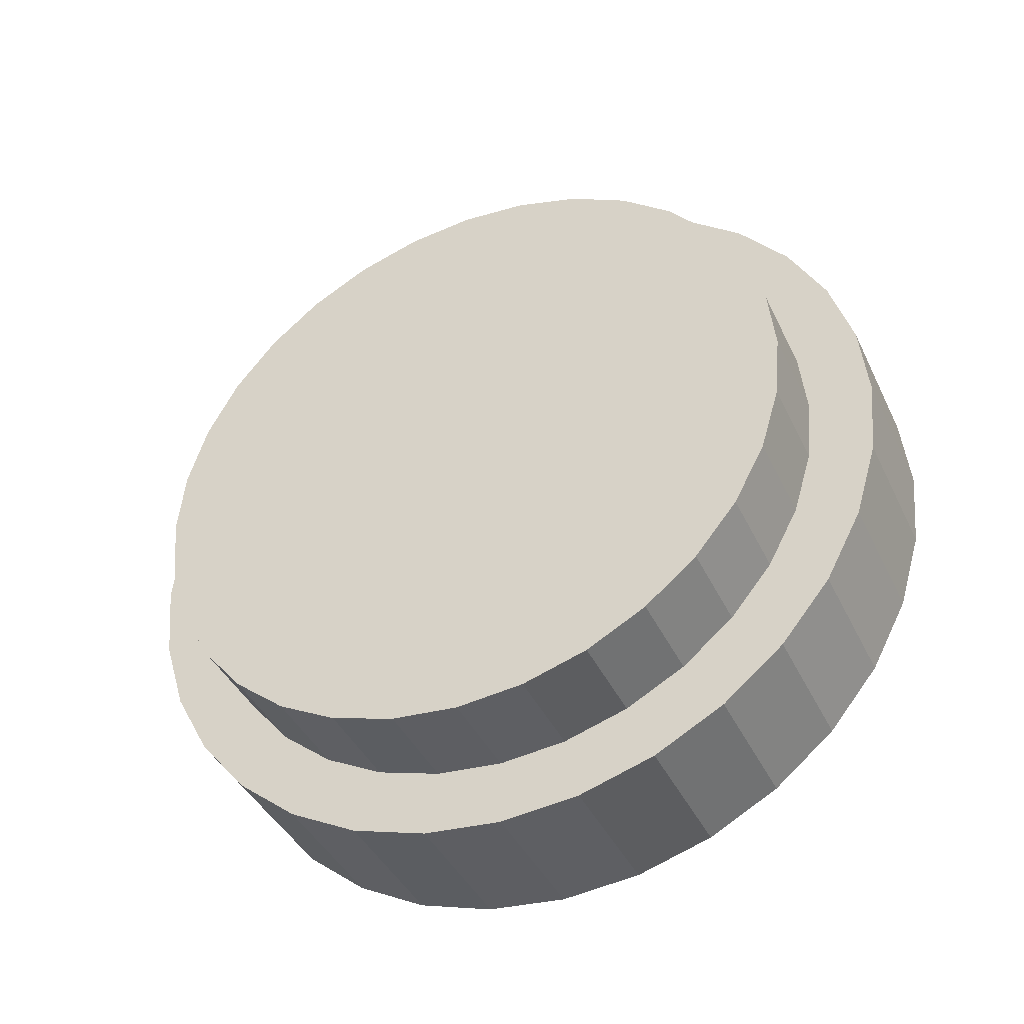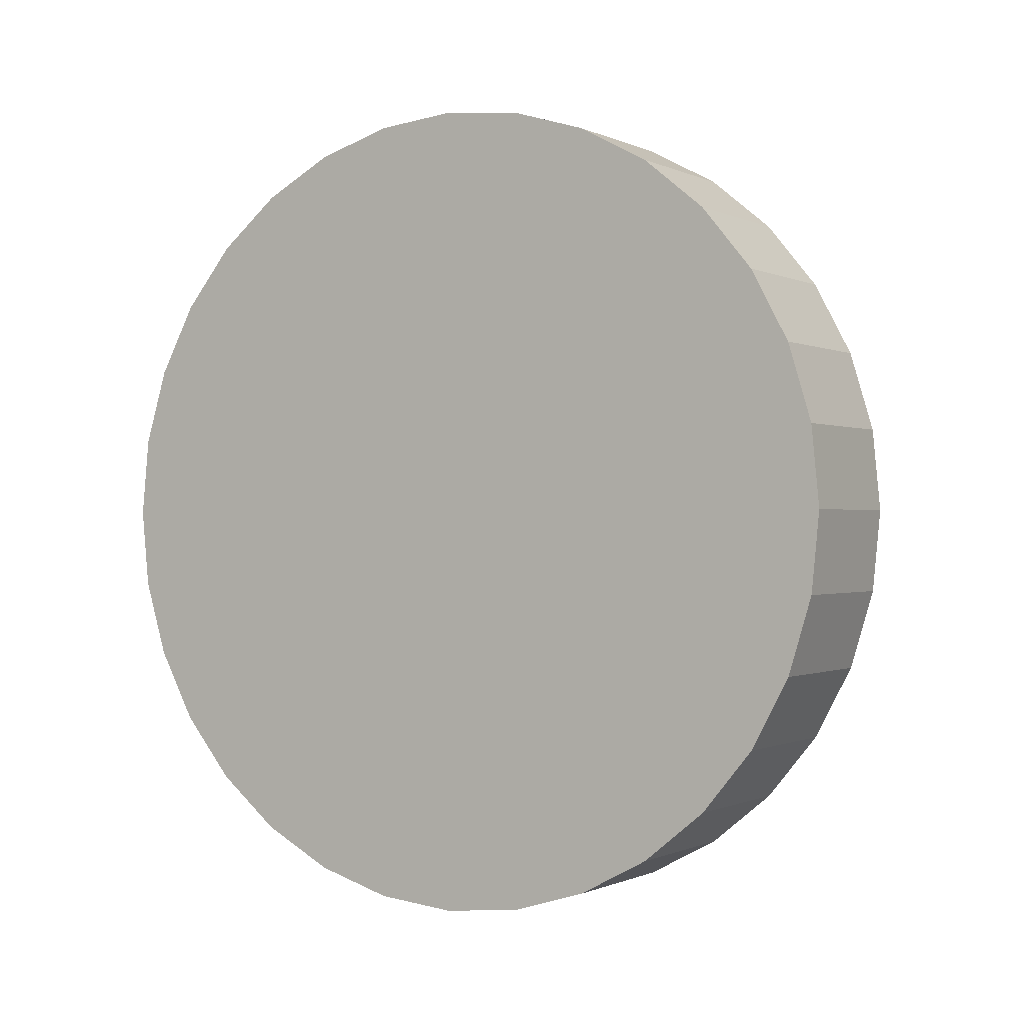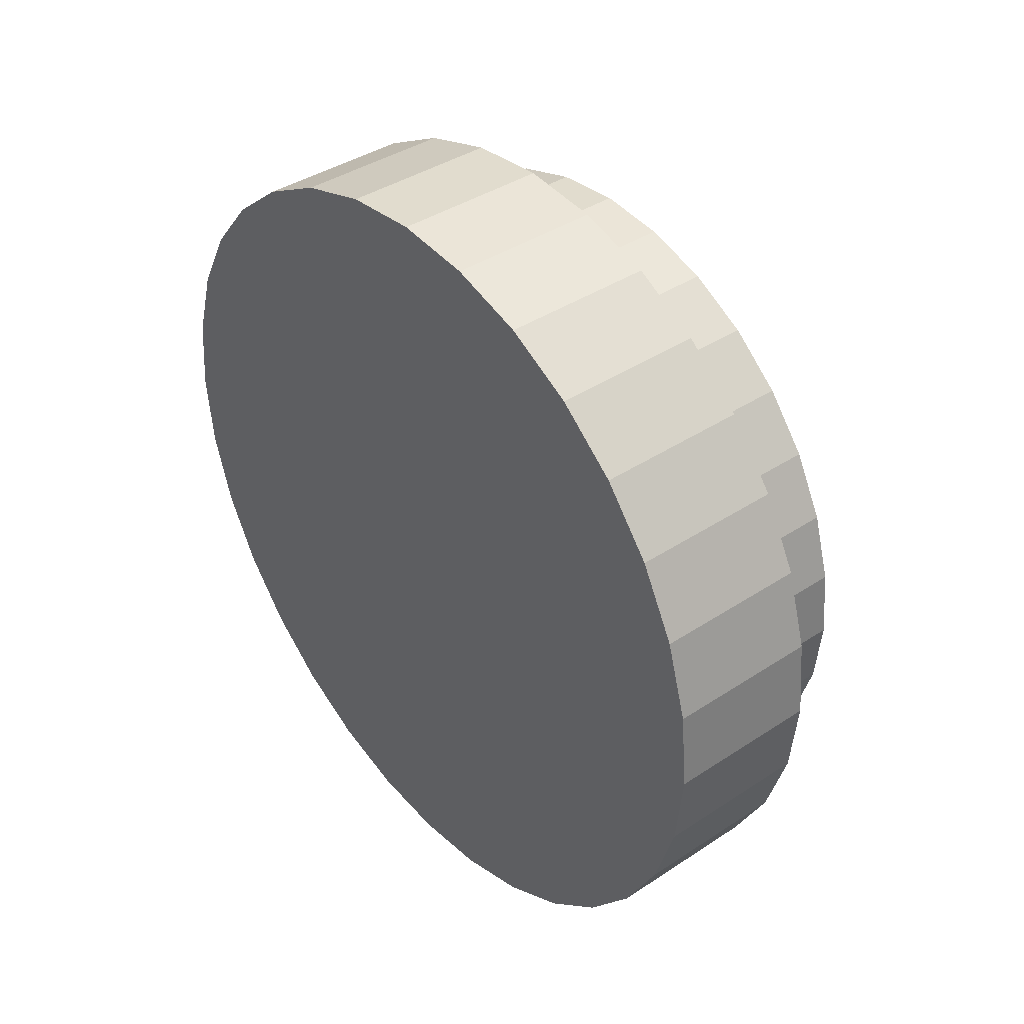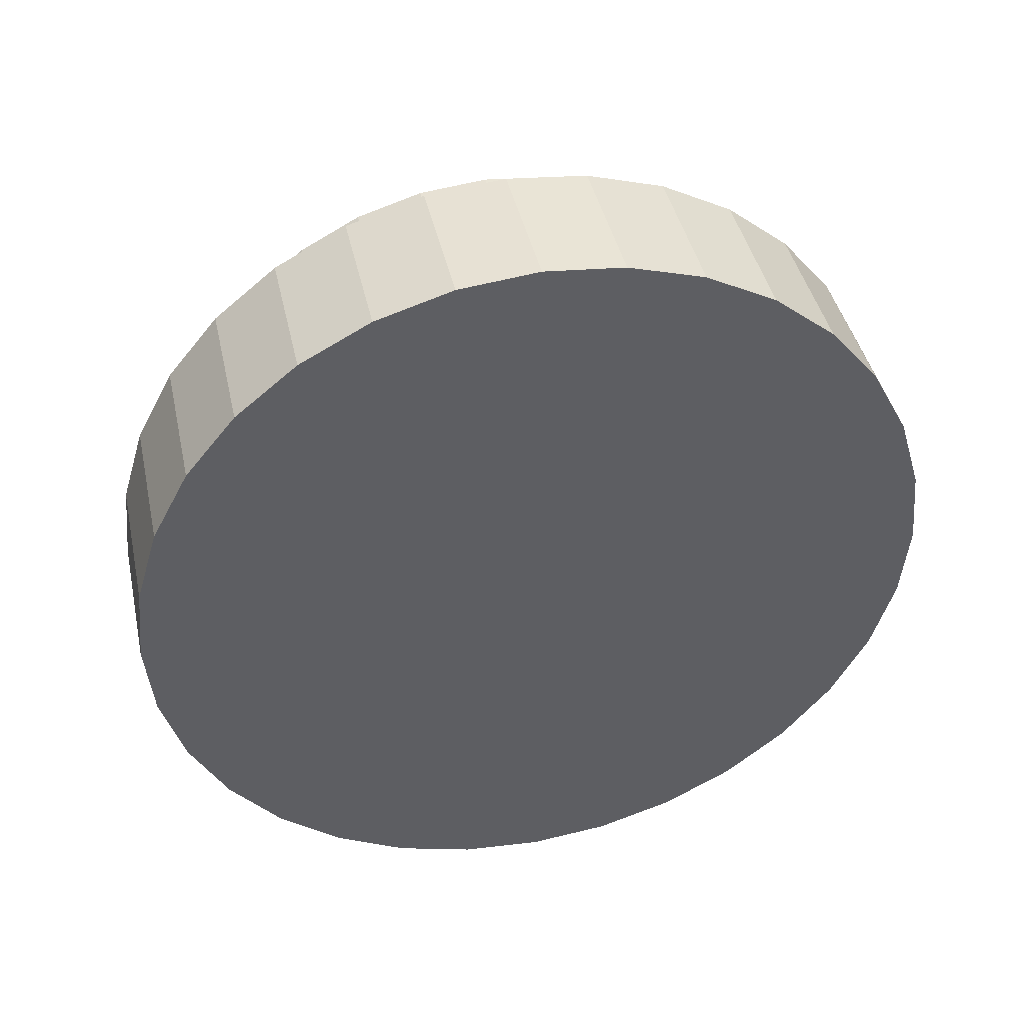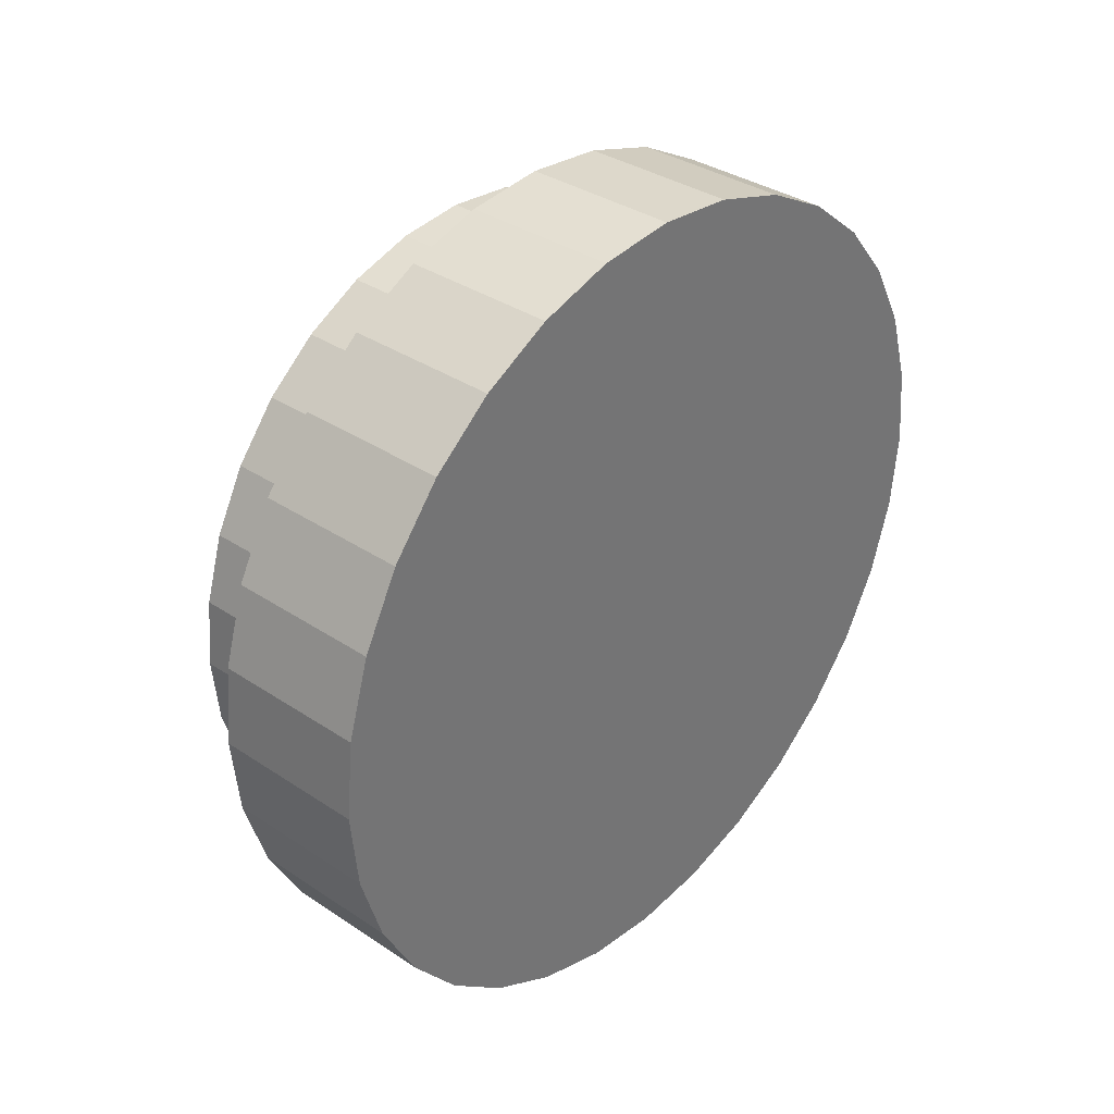
<metadata>
{"format":"obj","ext":"obj","renderer":"f3d","projection":"perspective","resolution":1024,"background":"white","views":[{"elev":-41.3,"azim":-66.0,"up":"+Y"},{"elev":-0.5,"azim":121.2,"up":"+Z"},{"elev":39.8,"azim":140.8,"up":"+Y"},{"elev":42.7,"azim":77.6,"up":"+Y"},{"elev":35.0,"azim":41.6,"up":"+Z"}]}
</metadata>
<code>
o Cylinder
v 0.03322 0.02287 0.1017
v -0.004698 0.02287 0.08522
v 0.03322 0.003031 0.09972
v -0.004698 0.006241 0.08358
v 0.03322 -0.01604 0.09393
v -0.004698 -0.009744 0.07873
v 0.03322 -0.03362 0.08454
v -0.004698 -0.02448 0.07085
v 0.03322 -0.04903 0.07189
v -0.004698 -0.03739 0.06026
v 0.03322 -0.06167 0.05649
v -0.004698 -0.04799 0.04734
v 0.03322 -0.07107 0.03891
v -0.004698 -0.05586 0.03261
v 0.03322 -0.07685 0.01983
v -0.004698 -0.06071 0.01663
v 0.03322 -0.07881 -0
v -0.004698 -0.06235 -0
v 0.03322 -0.07685 -0.01983
v -0.004698 -0.06071 -0.01663
v 0.03322 -0.07107 -0.03891
v -0.004698 -0.05586 -0.03261
v 0.03322 -0.06167 -0.05649
v -0.004698 -0.04799 -0.04734
v 0.03322 -0.04903 -0.07189
v -0.004698 -0.03739 -0.06026
v 0.03322 -0.03362 -0.08454
v -0.004698 -0.02448 -0.07085
v 0.03322 -0.01604 -0.09393
v -0.004698 -0.009744 -0.07873
v 0.03322 0.003031 -0.09972
v -0.004698 0.006241 -0.08358
v 0.03322 0.02287 -0.1017
v -0.004698 0.02287 -0.08522
v 0.03322 0.0427 -0.09972
v -0.004698 0.03949 -0.08358
v 0.03322 0.06177 -0.09393
v -0.004698 0.05548 -0.07873
v 0.03322 0.07935 -0.08454
v -0.004698 0.07021 -0.07085
v 0.03322 0.09476 -0.07189
v -0.004698 0.08312 -0.06026
v 0.03322 0.1074 -0.05649
v -0.004698 0.09372 -0.04734
v 0.03322 0.1168 -0.03891
v -0.004698 0.1016 -0.03261
v 0.03322 0.1226 -0.01983
v -0.004698 0.1064 -0.01663
v 0.03322 0.1245 -0
v -0.004698 0.1081 -0
v 0.03322 0.1226 0.01983
v -0.004698 0.1064 0.01663
v 0.03322 0.1168 0.03891
v -0.004698 0.1016 0.03261
v 0.03322 0.1074 0.05649
v -0.004698 0.09372 0.04734
v 0.03322 0.09476 0.07189
v -0.004698 0.08312 0.06026
v 0.03322 0.07935 0.08454
v -0.004698 0.07021 0.07085
v 0.03322 0.06177 0.09393
v -0.004698 0.05548 0.07873
v 0.03322 0.0427 0.09972
v -0.004698 0.03949 0.08358
v -0.004698 0.003031 0.09972
v -0.004698 0.02287 0.1017
v -0.004698 -0.01604 0.09393
v -0.004698 -0.03362 0.08454
v -0.004698 -0.04903 0.07189
v -0.004698 -0.06167 0.05649
v -0.004698 -0.07107 0.03891
v -0.004698 -0.07685 0.01983
v -0.004698 -0.07881 -0
v -0.004698 -0.07685 -0.01983
v -0.004698 -0.07107 -0.03891
v -0.004698 -0.06167 -0.05649
v -0.004698 -0.04903 -0.07189
v -0.004698 -0.03362 -0.08454
v -0.004698 -0.01604 -0.09393
v -0.004698 0.003031 -0.09972
v -0.004698 0.02287 -0.1017
v -0.004698 0.0427 -0.09972
v -0.004698 0.06177 -0.09393
v -0.004698 0.07935 -0.08454
v -0.004698 0.09476 -0.07189
v -0.004698 0.1074 -0.05649
v -0.004698 0.1168 -0.03891
v -0.004698 0.1226 -0.01983
v -0.004698 0.1245 -0
v -0.004698 0.1226 0.01983
v -0.004698 0.1168 0.03891
v -0.004698 0.1074 0.05649
v -0.004698 0.09476 0.07189
v -0.004698 0.07935 0.08454
v -0.004698 0.06177 0.09393
v -0.004698 0.0427 0.09972
v -0.02951 0.006241 0.08358
v -0.02951 0.02287 0.08522
v -0.02951 -0.009744 0.07873
v -0.02951 -0.02448 0.07085
v -0.02951 -0.03739 0.06026
v -0.02951 -0.04799 0.04734
v -0.02951 -0.05586 0.03261
v -0.02951 -0.06071 0.01663
v -0.02951 -0.06235 0
v -0.02951 -0.06071 -0.01663
v -0.02951 -0.05586 -0.03261
v -0.02951 -0.04799 -0.04734
v -0.02951 -0.03739 -0.06026
v -0.02951 -0.02448 -0.07085
v -0.02951 -0.009744 -0.07873
v -0.02951 0.006241 -0.08358
v -0.02951 0.02287 -0.08522
v -0.02951 0.03949 -0.08358
v -0.02951 0.05548 -0.07873
v -0.02951 0.07021 -0.07085
v -0.02951 0.08312 -0.06026
v -0.02951 0.09372 -0.04734
v -0.02951 0.1016 -0.03261
v -0.02951 0.1064 -0.01663
v -0.02951 0.1081 0
v -0.02951 0.1064 0.01663
v -0.02951 0.1016 0.03261
v -0.02951 0.09372 0.04734
v -0.02951 0.08312 0.06026
v -0.02951 0.07021 0.07085
v -0.02951 0.05548 0.07873
v -0.02951 0.03949 0.08358
v 0.03322 -0.07193 0.00086
v 0.03322 -0.06317 0.02133
v 0.03322 -0.05092 0.0408
v 0.03322 -0.03565 0.05851
v 0.03322 -0.01793 0.07379
v 0.03322 0.001532 0.08604
v 0.03322 0.02201 0.09479
v 0.03322 -0.06267 -0.01883
v 0.03322 -0.05077 0.001747
v 0.03322 -0.03583 0.02204
v 0.03322 -0.0184 0.04127
v 0.03322 0.000826 0.05869
v 0.03322 0.02112 0.07364
v 0.03322 0.0417 0.08554
v 0.03322 -0.04966 -0.03828
v 0.03322 -0.03472 -0.01873
v 0.03322 -0.01744 0.001394
v 0.03322 0.001539 0.02133
v 0.03322 0.02147 0.0403
v 0.03322 0.0416 0.05759
v 0.03322 0.06114 0.07253
v 0.03322 -0.03362 -0.05649
v 0.03322 -0.01604 -0.03891
v 0.03322 0.003031 -0.01983
v 0.03322 0.02287 -0
v 0.03322 0.0427 0.01983
v 0.03322 0.06177 0.03891
v 0.03322 0.07935 0.05649
v 0.03322 -0.01541 -0.07253
v 0.03322 0.004135 -0.05759
v 0.03322 0.02426 -0.0403
v 0.03322 0.04419 -0.02133
v 0.03322 0.06317 -0.001394
v 0.03322 0.08046 0.01873
v 0.03322 0.09539 0.03828
v 0.03322 0.004033 -0.08554
v 0.03322 0.02461 -0.07364
v 0.03322 0.04491 -0.05869
v 0.03322 0.06413 -0.04127
v 0.03322 0.08156 -0.02204
v 0.03322 0.09651 -0.001747
v 0.03322 0.1084 0.01883
v 0.03322 0.02373 -0.09479
v 0.03322 0.0442 -0.08604
v 0.03322 0.06367 -0.07379
v 0.03322 0.08138 -0.05851
v 0.03322 0.09665 -0.0408
v 0.03322 0.1089 -0.02133
v 0.03322 0.1177 -0.00086
v -0.02951 0.02215 0.07945
v -0.02951 0.004985 0.07211
v -0.02951 -0.01133 0.06184
v -0.02951 -0.02618 0.04904
v -0.02951 -0.03898 0.0342
v -0.02951 -0.04924 0.01788
v -0.02951 -0.05658 0.000721
v -0.02951 0.03865 0.07169
v -0.02951 0.0214 0.06172
v -0.02951 0.004393 0.04919
v -0.02951 -0.01172 0.03459
v -0.02951 -0.02633 0.01847
v -0.02951 -0.03885 0.001464
v -0.02951 -0.04883 -0.01579
v -0.02951 0.05495 0.06079
v -0.02951 0.03857 0.04827
v -0.02951 0.0217 0.03378
v -0.02951 0.004991 0.01787
v -0.02951 -0.01091 0.001169
v -0.02951 -0.0254 -0.0157
v -0.02951 -0.03792 -0.03208
v -0.02951 0.07021 0.04734
v -0.02951 0.05548 0.03261
v -0.02951 0.03949 0.01663
v -0.02951 0.02287 0
v -0.02951 0.006241 -0.01663
v -0.02951 -0.009744 -0.03261
v -0.02951 -0.02448 -0.04734
v -0.02951 0.08365 0.03208
v -0.02951 0.07114 0.0157
v -0.02951 0.05665 -0.001169
v -0.02951 0.04074 -0.01787
v -0.02951 0.02404 -0.03378
v -0.02951 0.007167 -0.04827
v -0.02951 -0.009213 -0.06079
v -0.02951 0.09456 0.01579
v -0.02951 0.08459 -0.001464
v -0.02951 0.07206 -0.01847
v -0.02951 0.05745 -0.03459
v -0.02951 0.04134 -0.04919
v -0.02951 0.02433 -0.06172
v -0.02951 0.007081 -0.07169
v -0.02951 0.1023 -0.000721
v -0.02951 0.09498 -0.01788
v -0.02951 0.08471 -0.0342
v -0.02951 0.07191 -0.04904
v -0.02951 0.05706 -0.06184
v -0.02951 0.04075 -0.07211
v -0.02951 0.02359 -0.07945
f 66 3 1
f 65 5 3
f 67 7 5
f 68 9 7
f 69 11 9
f 70 13 11
f 71 15 13
f 72 17 15
f 73 19 17
f 74 21 19
f 75 23 21
f 76 25 23
f 77 27 25
f 78 29 27
f 79 31 29
f 80 33 31
f 81 35 33
f 82 37 35
f 83 39 37
f 84 41 39
f 85 43 41
f 86 45 43
f 87 47 45
f 88 49 47
f 89 51 49
f 90 53 51
f 91 55 53
f 92 57 55
f 93 59 57
f 94 61 59
f 26 110 28
f 95 63 61
f 96 1 63
f 17 129 15
f 2 65 66
f 6 65 4
f 6 68 67
f 8 69 68
f 12 69 10
f 14 70 12
f 14 72 71
f 18 72 16
f 18 74 73
f 22 74 20
f 22 76 75
f 24 77 76
f 28 77 26
f 30 78 28
f 30 80 79
f 34 80 32
f 34 82 81
f 38 82 36
f 38 84 83
f 40 85 84
f 44 85 42
f 46 86 44
f 46 88 87
f 50 88 48
f 50 90 89
f 54 90 52
f 54 92 91
f 56 93 92
f 60 93 58
f 62 94 60
f 62 96 95
f 2 96 64
f 19 136 129
f 54 124 56
f 28 111 30
f 2 97 4
f 56 125 58
f 30 112 32
f 4 99 6
f 58 126 60
f 32 113 34
f 6 100 8
f 60 127 62
f 34 114 36
f 8 101 10
f 62 128 64
f 36 115 38
f 10 102 12
f 64 98 2
f 38 116 40
f 12 103 14
f 40 117 42
f 14 104 16
f 42 118 44
f 16 105 18
f 44 119 46
f 18 106 20
f 46 120 48
f 20 107 22
f 48 121 50
f 22 108 24
f 50 122 52
f 24 109 26
f 52 123 54
f 66 65 3
f 65 67 5
f 67 68 7
f 68 69 9
f 69 70 11
f 70 71 13
f 71 72 15
f 72 73 17
f 73 74 19
f 74 75 21
f 75 76 23
f 76 77 25
f 77 78 27
f 78 79 29
f 79 80 31
f 80 81 33
f 81 82 35
f 82 83 37
f 83 84 39
f 84 85 41
f 85 86 43
f 86 87 45
f 87 88 47
f 88 89 49
f 89 90 51
f 90 91 53
f 91 92 55
f 92 93 57
f 93 94 59
f 94 95 61
f 26 109 110
f 95 96 63
f 96 66 1
f 2 4 65
f 6 67 65
f 6 8 68
f 8 10 69
f 12 70 69
f 14 71 70
f 14 16 72
f 18 73 72
f 18 20 74
f 22 75 74
f 22 24 76
f 24 26 77
f 28 78 77
f 30 79 78
f 30 32 80
f 34 81 80
f 34 36 82
f 38 83 82
f 38 40 84
f 40 42 85
f 44 86 85
f 46 87 86
f 46 48 88
f 50 89 88
f 50 52 90
f 54 91 90
f 54 56 92
f 56 58 93
f 60 94 93
f 62 95 94
f 62 64 96
f 2 66 96
f 54 123 124
f 28 110 111
f 2 98 97
f 56 124 125
f 30 111 112
f 4 97 99
f 58 125 126
f 32 112 113
f 6 99 100
f 60 126 127
f 34 113 114
f 8 100 101
f 62 127 128
f 36 114 115
f 10 101 102
f 64 128 98
f 38 115 116
f 12 102 103
f 40 116 117
f 14 103 104
f 42 117 118
f 16 104 105
f 44 118 119
f 18 105 106
f 46 119 120
f 20 106 107
f 48 120 121
f 22 107 108
f 50 121 122
f 24 108 109
f 52 122 123
f 21 143 136
f 23 150 143
f 27 150 25
f 29 157 27
f 31 164 29
f 33 171 31
f 15 130 13
f 129 137 130
f 136 144 137
f 143 151 144
f 157 151 150
f 164 158 157
f 171 165 164
f 35 172 171
f 13 131 11
f 130 138 131
f 137 145 138
f 144 152 145
f 158 152 151
f 165 159 158
f 172 166 165
f 37 173 172
f 11 132 9
f 131 139 132
f 138 146 139
f 145 153 146
f 159 153 152
f 166 160 159
f 173 167 166
f 39 174 173
f 132 7 9
f 139 133 132
f 146 140 139
f 153 147 146
f 153 161 154
f 160 168 161
f 167 175 168
f 174 43 175
f 133 5 7
f 140 134 133
f 147 141 140
f 154 148 147
f 154 162 155
f 161 169 162
f 168 176 169
f 175 45 176
f 134 3 5
f 141 135 134
f 148 142 141
f 155 149 148
f 155 163 156
f 162 170 163
f 169 177 170
f 176 47 177
f 135 1 3
f 142 63 135
f 149 61 142
f 156 59 149
f 156 55 57
f 163 53 55
f 170 51 53
f 177 49 51
f 17 19 129
f 19 21 136
f 21 23 143
f 23 25 150
f 27 157 150
f 29 164 157
f 31 171 164
f 33 35 171
f 15 129 130
f 129 136 137
f 136 143 144
f 143 150 151
f 157 158 151
f 164 165 158
f 171 172 165
f 35 37 172
f 13 130 131
f 130 137 138
f 137 144 145
f 144 151 152
f 158 159 152
f 165 166 159
f 172 173 166
f 37 39 173
f 11 131 132
f 131 138 139
f 138 145 146
f 145 152 153
f 159 160 153
f 166 167 160
f 173 174 167
f 39 41 174
f 132 133 7
f 139 140 133
f 146 147 140
f 153 154 147
f 153 160 161
f 160 167 168
f 167 174 175
f 174 41 43
f 133 134 5
f 140 141 134
f 147 148 141
f 154 155 148
f 154 161 162
f 161 168 169
f 168 175 176
f 175 43 45
f 134 135 3
f 141 142 135
f 148 149 142
f 155 156 149
f 155 162 163
f 162 169 170
f 169 176 177
f 176 45 47
f 135 63 1
f 142 61 63
f 149 59 61
f 156 57 59
f 156 163 55
f 163 170 53
f 170 177 51
f 177 47 49
f 98 178 97
f 128 185 178
f 127 192 185
f 126 199 192
f 124 199 125
f 123 206 124
f 122 213 123
f 121 220 122
f 97 179 99
f 178 186 179
f 185 193 186
f 192 200 193
f 206 200 199
f 213 207 206
f 220 214 213
f 120 221 220
f 99 180 100
f 179 187 180
f 186 194 187
f 193 201 194
f 207 201 200
f 214 208 207
f 221 215 214
f 119 222 221
f 100 181 101
f 180 188 181
f 187 195 188
f 194 202 195
f 208 202 201
f 215 209 208
f 222 216 215
f 118 223 222
f 181 102 101
f 188 182 181
f 195 189 188
f 202 196 195
f 202 210 203
f 209 217 210
f 216 224 217
f 223 116 224
f 182 103 102
f 189 183 182
f 196 190 189
f 203 197 196
f 203 211 204
f 210 218 211
f 217 225 218
f 224 115 225
f 183 104 103
f 190 184 183
f 197 191 190
f 204 198 197
f 204 212 205
f 211 219 212
f 218 226 219
f 225 114 226
f 184 105 104
f 191 106 184
f 198 107 191
f 205 108 198
f 205 110 109
f 212 111 110
f 219 112 111
f 226 113 112
f 98 128 178
f 128 127 185
f 127 126 192
f 126 125 199
f 124 206 199
f 123 213 206
f 122 220 213
f 121 120 220
f 97 178 179
f 178 185 186
f 185 192 193
f 192 199 200
f 206 207 200
f 213 214 207
f 220 221 214
f 120 119 221
f 99 179 180
f 179 186 187
f 186 193 194
f 193 200 201
f 207 208 201
f 214 215 208
f 221 222 215
f 119 118 222
f 100 180 181
f 180 187 188
f 187 194 195
f 194 201 202
f 208 209 202
f 215 216 209
f 222 223 216
f 118 117 223
f 181 182 102
f 188 189 182
f 195 196 189
f 202 203 196
f 202 209 210
f 209 216 217
f 216 223 224
f 223 117 116
f 182 183 103
f 189 190 183
f 196 197 190
f 203 204 197
f 203 210 211
f 210 217 218
f 217 224 225
f 224 116 115
f 183 184 104
f 190 191 184
f 197 198 191
f 204 205 198
f 204 211 212
f 211 218 219
f 218 225 226
f 225 115 114
f 184 106 105
f 191 107 106
f 198 108 107
f 205 109 108
f 205 212 110
f 212 219 111
f 219 226 112
f 226 114 113

</code>
